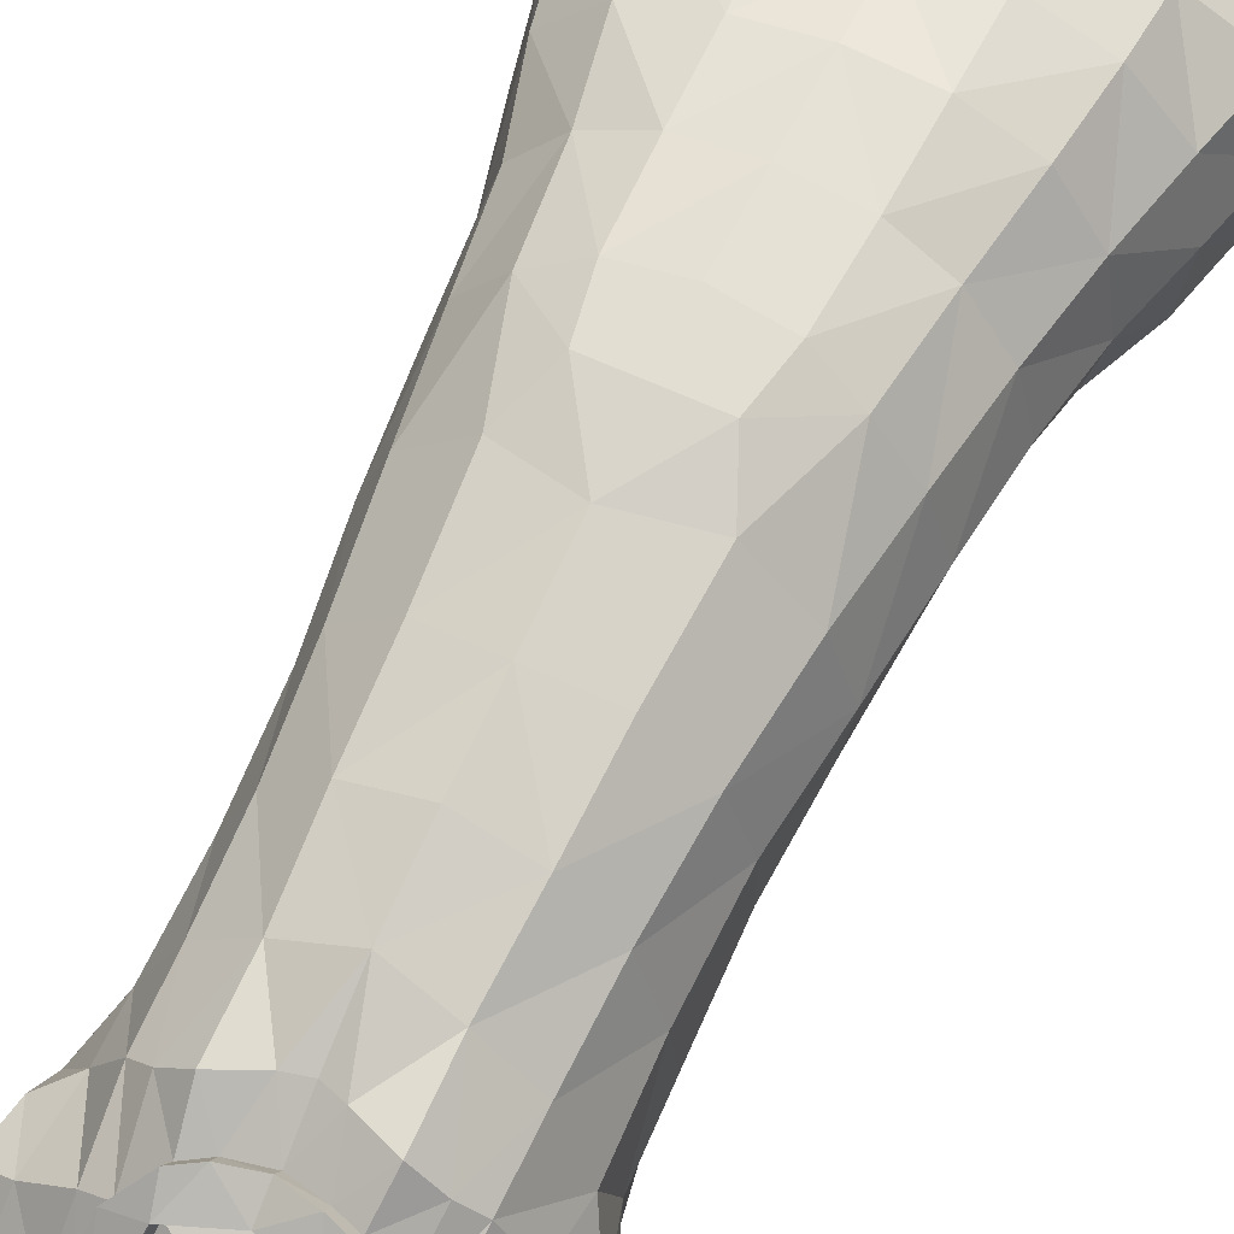
<metadata>
{"format":"obj","ext":"obj","renderer":"f3d","projection":"perspective","resolution":1024,"background":"white","views":[{"elev":62.0,"azim":-154.8,"up":"+Z"}]}
</metadata>
<code>
v  -1.608 2.132 6.645
v  -1.62 2.079 6.66
v  -1.653 2.08 6.648
v  -1.653 2.136 6.629
v  -1.586 2.094 6.839
v  -1.653 2.082 6.89
v  -1.653 2.032 6.848
v  -1.608 2.039 6.815
v  -1.591 2.064 6.747
v  -1.569 2.115 6.756
v  -1.598 2.079 6.689
v  -1.572 2.135 6.686
v  -1.534 2.15 6.77
v  -1.569 2.121 6.867
v  -1.655 2.099 6.923
v  -1.685 2.079 6.66
v  -1.697 2.132 6.645
v  -1.717 2.092 6.846
v  -1.697 2.036 6.813
v  -1.714 2.064 6.747
v  -1.738 2.115 6.756
v  -1.734 2.135 6.686
v  -1.707 2.079 6.689
v  -1.741 2.119 6.867
v  -1.768 2.145 6.772
v  -1.457 1.222 6.828
v  -1.444 1.144 6.815
v  -1.455 1.159 6.748
v  -1.474 1.226 6.76
v  -1.514 1.229 6.702
v  -1.491 1.165 6.689
v  -1.575 1.178 6.656
v  -1.581 1.226 6.666
v  -1.653 1.178 6.649
v  -1.653 1.232 6.661
v  -1.653 1.133 6.639
v  -1.572 1.134 6.648
v  -1.492 1.122 6.682
v  -1.442 1.113 6.754
v  -1.445 1.093 6.875
v  -1.431 1.104 6.814
v  -1.458 1.134 6.882
v  -1.472 1.214 6.891
v  -1.494 1.371 6.831
v  -1.508 1.367 6.888
v  -1.486 1.288 6.891
v  -1.473 1.29 6.828
v  -1.51 1.372 6.773
v  -1.494 1.299 6.767
v  -1.533 1.298 6.718
v  -1.547 1.371 6.729
v  -1.653 1.295 6.68
v  -1.591 1.295 6.688
v  -1.653 1.203 6.954
v  -1.588 1.198 6.95
v  -1.591 1.275 6.954
v  -1.653 1.272 6.961
v  -1.605 1.448 6.7
v  -1.549 1.456 6.729
v  -1.6 1.361 6.702
v  -1.653 1.361 6.695
v  -1.653 1.446 6.696
v  -1.522 1.941 6.798
v  -1.519 1.98 6.764
v  -1.556 1.984 6.782
v  -1.559 1.941 6.827
v  -1.516 1.98 6.715
v  -1.558 1.989 6.722
v  -1.596 1.557 6.694
v  -1.546 1.552 6.728
v  -1.597 1.438 6.961
v  -1.593 1.354 6.956
v  -1.545 1.36 6.933
v  -1.555 1.451 6.938
v  -1.515 1.458 6.774
v  -1.503 1.457 6.834
v  -1.512 1.55 6.833
v  -1.52 1.552 6.774
v  -1.52 1.455 6.892
v  -1.533 1.548 6.893
v  -1.537 1.734 6.693
v  -1.544 1.642 6.72
v  -1.594 1.645 6.682
v  -1.595 1.728 6.651
v  -1.653 1.711 6.658
v  -1.653 1.753 6.642
v  -1.594 1.775 6.628
v  -1.653 1.436 6.973
v  -1.607 1.494 6.963
v  -1.653 1.498 6.97
v  -1.653 1.355 6.967
v  -1.623 1.918 6.878
v  -1.607 1.952 6.859
v  -1.653 1.936 6.864
v  -1.652 1.911 6.878
v  -1.653 1.558 6.687
v  -1.653 1.649 6.677
v  -1.653 1.805 6.919
v  -1.633 1.869 6.891
v  -1.652 1.864 6.89
v  -1.526 1.826 6.797
v  -1.53 1.877 6.809
v  -1.555 1.879 6.851
v  -1.554 1.816 6.859
v  -1.591 1.644 6.928
v  -1.653 1.651 6.945
v  -1.653 1.565 6.959
v  -1.584 1.545 6.943
v  -1.594 1.731 6.914
v  -1.653 1.73 6.936
v  -1.608 1.944 6.848
v  -1.597 1.986 6.801
v  -1.653 1.97 6.836
v  -1.653 1.929 6.852
v  -1.571 1.915 6.618
v  -1.57 1.844 6.611
v  -1.609 1.849 6.612
v  -1.607 1.917 6.618
v  -1.525 1.851 6.617
v  -1.523 1.911 6.617
v  -1.602 1.929 6.875
v  -1.577 1.951 6.846
v  -1.552 1.733 6.869
v  -1.599 1.814 6.899
v  -1.545 1.644 6.883
v  -1.53 1.281 6.937
v  -1.525 1.966 6.656
v  -1.575 1.98 6.655
v  -1.653 1.921 6.621
v  -1.653 1.838 6.622
v  -1.588 2.016 6.73
v  -1.6 2.025 6.675
v  -1.598 2.079 6.689
v  -1.624 2.03 6.653
v  -1.653 2.031 6.646
v  -1.591 1.996 6.807
v  -1.568 1.995 6.796
v  -1.57 2.008 6.726
v  -1.578 2.024 6.731
v  -1.525 1.644 6.824
v  -1.526 1.643 6.766
v  -1.528 1.74 6.809
v  -1.504 1.866 6.758
v  -1.502 1.895 6.788
v  -1.653 1.797 6.628
v  -1.615 1.804 6.618
v  -1.487 1.968 6.755
v  -1.478 1.977 6.706
v  -1.492 1.937 6.781
v  -1.488 1.963 6.66
v  -1.488 1.907 6.622
v  -1.491 1.867 6.624
v  -1.589 2.029 6.669
v  -1.582 2.003 6.664
v  -1.615 1.997 6.636
v  -1.653 1.994 6.629
v  -1.653 2.033 6.632
v  -1.618 2.032 6.641
v  -1.525 1.734 6.748
v  -1.525 1.8 6.73
v  -1.53 1.803 6.649
v  -1.507 1.848 6.715
v  -1.5 1.837 6.653
v  -1.613 1.968 6.629
v  -1.653 1.962 6.623
v  -1.625 1.097 6.931
v  -1.653 1.096 6.934
v  -1.653 1.044 6.933
v  -1.617 1.047 6.927
v  -1.56 1.054 6.928
v  -1.572 1.101 6.937
v  -1.503 1.071 6.908
v  -1.521 1.111 6.921
v  -1.524 1.207 6.936
v  -1.579 1.143 6.945
v  -1.524 1.138 6.927
v  -1.653 1.146 6.942
v  -1.619 1.145 6.941
v  -1.653 1.055 6.916
v  -1.619 1.055 6.915
v  -1.571 1.061 6.914
v  -1.524 1.071 6.898
v  -1.481 1.084 6.863
v  -1.463 1.092 6.808
v  -1.47 1.104 6.755
v  -1.509 1.113 6.7
v  -1.569 1.118 6.667
v  -1.653 1.126 6.654
v  -1.599 1.884 6.89
v  -1.574 1.884 6.868
v  -1.844 1.22 6.822
v  -1.835 1.227 6.755
v  -1.85 1.159 6.748
v  -1.861 1.144 6.815
v  -1.731 1.178 6.656
v  -1.815 1.165 6.689
v  -1.795 1.227 6.699
v  -1.726 1.227 6.664
v  -1.733 1.134 6.648
v  -1.81 1.297 6.767
v  -1.771 1.295 6.718
v  -1.813 1.122 6.682
v  -1.863 1.113 6.754
v  -1.86 1.093 6.875
v  -1.847 1.134 6.882
v  -1.874 1.104 6.814
v  -1.829 1.206 6.884
v  -1.812 1.286 6.889
v  -1.824 1.294 6.825
v  -1.715 1.293 6.689
v  -1.716 1.274 6.96
v  -1.718 1.199 6.955
v  -1.7 1.448 6.7
v  -1.705 1.36 6.702
v  -1.758 1.369 6.73
v  -1.756 1.456 6.729
v  -1.783 1.941 6.798
v  -1.746 1.941 6.827
v  -1.749 1.984 6.782
v  -1.786 1.98 6.764
v  -1.747 1.989 6.722
v  -1.789 1.98 6.715
v  -1.759 1.552 6.728
v  -1.709 1.557 6.694
v  -1.76 1.36 6.933
v  -1.712 1.354 6.956
v  -1.708 1.438 6.961
v  -1.75 1.451 6.938
v  -1.803 1.457 6.834
v  -1.79 1.458 6.774
v  -1.796 1.372 6.773
v  -1.812 1.371 6.831
v  -1.793 1.55 6.833
v  -1.785 1.552 6.774
v  -1.797 1.367 6.888
v  -1.785 1.455 6.892
v  -1.772 1.548 6.893
v  -1.768 1.734 6.693
v  -1.71 1.728 6.651
v  -1.711 1.645 6.682
v  -1.762 1.642 6.72
v  -1.711 1.775 6.628
v  -1.698 1.494 6.963
v  -1.682 1.918 6.879
v  -1.698 1.952 6.859
v  -1.671 1.87 6.891
v  -1.779 1.826 6.797
v  -1.751 1.816 6.859
v  -1.75 1.879 6.851
v  -1.775 1.877 6.809
v  -1.714 1.644 6.928
v  -1.721 1.545 6.943
v  -1.711 1.731 6.914
v  -1.697 1.944 6.848
v  -1.708 1.986 6.801
v  -1.734 1.915 6.618
v  -1.698 1.917 6.618
v  -1.696 1.849 6.612
v  -1.735 1.844 6.611
v  -1.78 1.851 6.617
v  -1.782 1.911 6.617
v  -1.704 1.926 6.878
v  -1.728 1.951 6.846
v  -1.753 1.733 6.869
v  -1.706 1.814 6.899
v  -1.76 1.644 6.883
v  -1.774 1.279 6.939
v  -1.78 1.966 6.656
v  -1.73 1.98 6.655
v  -1.697 2.039 6.815
v  -1.714 2.064 6.747
v  -1.717 2.016 6.73
v  -1.706 2.025 6.675
v  -1.681 2.03 6.653
v  -1.714 1.996 6.807
v  -1.737 1.995 6.796
v  -1.727 2.024 6.731
v  -1.735 2.008 6.726
v  -1.78 1.644 6.824
v  -1.78 1.643 6.766
v  -1.777 1.74 6.809
v  -1.803 1.895 6.788
v  -1.801 1.866 6.758
v  -1.69 1.804 6.618
v  -1.827 1.977 6.706
v  -1.819 1.968 6.755
v  -1.813 1.937 6.781
v  -1.817 1.963 6.66
v  -1.818 1.907 6.622
v  -1.814 1.867 6.624
v  -1.716 2.029 6.669
v  -1.723 2.003 6.664
v  -1.69 1.997 6.636
v  -1.687 2.032 6.641
v  -1.78 1.734 6.748
v  -1.78 1.8 6.73
v  -1.775 1.803 6.649
v  -1.798 1.848 6.715
v  -1.805 1.837 6.653
v  -1.693 1.968 6.629
v  -1.681 1.097 6.932
v  -1.688 1.045 6.928
v  -1.733 1.101 6.937
v  -1.745 1.056 6.928
v  -1.784 1.111 6.921
v  -1.802 1.071 6.908
v  -1.783 1.205 6.936
v  -1.727 1.143 6.946
v  -1.787 1.143 6.928
v  -1.686 1.144 6.941
v  -1.686 1.051 6.917
v  -1.734 1.061 6.914
v  -1.781 1.071 6.898
v  -1.824 1.084 6.863
v  -1.842 1.092 6.808
v  -1.835 1.104 6.755
v  -1.797 1.113 6.7
v  -1.737 1.118 6.667
v  -1.707 1.884 6.89
v  -1.731 1.884 6.868
v  -1.58 1.942 6.836
v  -1.574 1.985 6.79
v  -1.58 2 6.725
v  -1.593 1.999 6.67
v  -1.621 1.995 6.648
v  -1.653 1.992 6.642
v  -1.684 1.995 6.648
v  -1.712 1.999 6.67
v  -1.725 2 6.725
v  -1.731 1.985 6.79
v  -1.725 1.942 6.836
v  -1.702 1.918 6.867
v  -1.682 1.911 6.868
v  -1.653 1.904 6.866
v  -1.623 1.911 6.867
v  -1.604 1.921 6.864
v  -1.653 0.9625 6.835
v  -1.653 0.9619 6.768
v  -1.641 0.9497 6.765
v  -1.634 0.942 6.836
v  -1.615 1.043 6.907
v  -1.653 1.044 6.909
v  -1.653 0.9948 6.883
v  -1.625 0.9894 6.879
v  -1.439 0.9474 6.795
v  -1.461 0.9467 6.726
v  -1.464 1.008 6.746
v  -1.455 1.007 6.802
v  -1.467 0.945 6.862
v  -1.478 1.002 6.853
v  -1.585 0.98 6.888
v  -1.587 0.9281 6.887
v  -1.521 0.9341 6.894
v  -1.526 0.9926 6.883
v  -1.555 1.016 6.677
v  -1.562 0.9764 6.69
v  -1.599 0.9822 6.691
v  -1.595 1.022 6.666
v  -1.625 0.9878 6.697
v  -1.629 1.026 6.663
v  -1.631 0.9234 6.763
v  -1.628 0.9208 6.845
v  -1.63 0.933 6.841
v  -1.63 0.9331 6.764
v  -1.571 1.041 6.901
v  -1.618 0.949 6.725
v  -1.595 0.9265 6.708
v  -1.504 1.006 6.705
v  -1.507 0.9636 6.702
v  -1.463 1.067 6.806
v  -1.47 1.077 6.749
v  -1.486 1.058 6.854
v  -1.526 1.05 6.886
v  -1.564 1.083 6.664
v  -1.504 1.082 6.702
v  -1.635 0.9605 6.729
v  -1.653 0.9692 6.738
v  -1.522 0.9418 6.707
v  -1.578 0.9472 6.697
v  -1.515 0.9256 6.707
v  -1.612 0.9634 6.703
v  -1.627 0.9713 6.714
v  -1.653 0.9765 6.72
v  -1.653 0.9895 6.699
v  -1.653 1.03 6.662
v  -1.593 1.05 6.654
v  -1.624 1.058 6.649
v  -1.653 1.092 6.648
v  -1.653 1.055 6.916
v  -1.671 0.942 6.836
v  -1.664 0.9497 6.765
v  -1.69 1.043 6.907
v  -1.68 0.9894 6.879
v  -1.868 0.9474 6.795
v  -1.85 1.007 6.802
v  -1.841 1.008 6.746
v  -1.844 0.9467 6.726
v  -1.84 0.945 6.862
v  -1.827 1.002 6.853
v  -1.72 0.98 6.888
v  -1.78 0.9926 6.883
v  -1.784 0.9341 6.894
v  -1.718 0.9281 6.887
v  -1.75 1.016 6.677
v  -1.71 1.022 6.666
v  -1.706 0.9822 6.691
v  -1.744 0.9764 6.69
v  -1.68 0.9878 6.697
v  -1.676 1.026 6.663
v  -1.675 0.933 6.841
v  -1.677 0.9208 6.845
v  -1.674 0.9234 6.763
v  -1.675 0.9331 6.764
v  -1.734 1.041 6.901
v  -1.687 0.949 6.725
v  -1.71 0.9265 6.708
v  -1.798 0.9636 6.702
v  -1.801 1.006 6.705
v  -1.843 1.067 6.806
v  -1.835 1.077 6.749
v  -1.819 1.058 6.854
v  -1.779 1.05 6.886
v  -1.801 1.082 6.702
v  -1.741 1.083 6.664
v  -1.671 0.9605 6.729
v  -1.727 0.9472 6.697
v  -1.783 0.9418 6.707
v  -1.79 0.9256 6.707
v  -1.693 0.9634 6.703
v  -1.678 0.9713 6.714
v  -1.712 1.05 6.654
v  -1.681 1.058 6.649
o nino001
g nino001
f 1 2 3
f 3 4 1
f 5 6 7
f 7 8 5
f 9 10 5
f 5 8 9
f 11 12 10
f 10 9 11
f 5 10 13
f 13 14 5
f 6 5 14
f 14 15 6
f 13 10 12
f 1 12 11
f 11 2 1
f 3 16 17
f 17 4 3
f 18 19 7
f 7 6 18
f 20 19 18
f 18 21 20
f 21 22 23
f 23 20 21
f 18 24 25
f 25 21 18
f 24 18 6
f 6 15 24
f 22 21 25
f 17 16 23
f 23 22 17
f 26 27 28
f 28 29 26
f 30 31 32
f 32 33 30
f 33 32 34
f 34 35 33
f 36 34 32
f 32 37 36
f 29 28 31
f 31 30 29
f 38 31 28
f 28 39 38
f 40 41 27
f 27 42 40
f 42 27 26
f 26 43 42
f 44 45 46
f 46 47 44
f 48 49 50
f 50 51 48
f 35 52 53
f 53 33 35
f 27 41 39
f 39 28 27
f 31 38 37
f 37 32 31
f 54 55 56
f 56 57 54
f 33 53 50
f 50 30 33
f 58 59 51
f 51 60 58
f 58 60 61
f 61 62 58
f 63 64 65
f 65 66 63
f 64 67 68
f 68 65 64
f 69 70 59
f 59 58 69
f 71 72 73
f 73 74 71
f 48 75 76
f 76 44 48
f 77 76 75
f 75 78 77
f 76 79 45
f 45 44 76
f 79 76 77
f 77 80 79
f 81 82 83
f 83 84 81
f 84 85 86
f 86 87 84
f 88 71 89
f 89 90 88
f 91 72 71
f 71 88 91
f 92 93 94
f 94 95 92
f 83 69 96
f 96 97 83
f 98 99 100
f 101 102 103
f 103 104 101
f 105 106 107
f 107 108 105
f 109 110 106
f 106 105 109
f 102 63 66
f 66 103 102
f 111 112 113
f 113 114 111
f 115 116 117
f 117 118 115
f 119 116 115
f 115 120 119
f 93 92 121
f 121 122 93
f 123 104 124
f 124 109 123
f 105 108 80
f 80 125 105
f 52 61 60
f 60 53 52
f 72 56 126
f 126 73 72
f 60 51 50
f 50 53 60
f 72 91 57
f 57 56 72
f 127 128 68
f 68 67 127
f 96 69 58
f 58 62 96
f 82 70 69
f 69 83 82
f 129 118 117
f 117 130 129
f 85 84 83
f 83 97 85
f 125 123 109
f 109 105 125
f 48 51 59
f 59 75 48
f 8 7 113
f 113 112 8
f 131 9 8
f 8 112 131
f 131 132 133
f 133 9 131
f 3 2 134
f 134 135 3
f 136 93 122
f 122 137 136
f 137 138 139
f 139 136 137
f 59 70 78
f 78 75 59
f 125 80 77
f 77 140 125
f 140 77 78
f 78 141 140
f 70 82 141
f 141 78 70
f 142 101 104
f 104 123 142
f 143 144 102
f 102 101 143
f 123 125 140
f 140 142 123
f 87 86 145
f 145 146 87
f 67 64 147
f 147 148 67
f 149 147 64
f 64 63 149
f 63 102 144
f 144 149 63
f 67 148 150
f 150 127 67
f 150 151 120
f 120 127 150
f 120 151 152
f 152 119 120
f 153 139 138
f 138 154 153
f 155 156 157
f 157 158 155
f 115 128 127
f 127 120 115
f 142 140 141
f 141 159 142
f 82 81 159
f 159 141 82
f 160 101 142
f 142 159 160
f 81 84 87
f 87 161 81
f 81 161 160
f 160 159 81
f 143 101 160
f 160 162 143
f 162 160 161
f 161 163 162
f 163 161 119
f 119 152 163
f 132 134 2
f 2 133 132
f 154 155 158
f 158 153 154
f 115 118 164
f 164 128 115
f 129 165 164
f 164 118 129
f 166 167 168
f 168 169 166
f 169 170 171
f 171 166 169
f 170 172 173
f 173 171 170
f 172 40 42
f 42 173 172
f 73 126 46
f 46 45 73
f 79 74 73
f 73 45 79
f 43 46 126
f 126 174 43
f 74 79 80
f 80 108 74
f 107 90 89
f 89 108 107
f 89 71 74
f 74 108 89
f 56 55 174
f 174 126 56
f 175 176 174
f 174 55 175
f 177 167 166
f 166 178 177
f 116 119 161
f 161 87 116
f 146 145 130
f 130 117 146
f 116 87 146
f 146 117 116
f 179 180 169
f 169 168 179
f 181 170 169
f 169 180 181
f 182 172 170
f 170 181 182
f 183 40 172
f 172 182 183
f 184 41 40
f 40 183 184
f 184 185 39
f 39 41 184
f 185 186 38
f 38 39 185
f 38 186 187
f 187 37 38
f 188 36 37
f 37 187 188
f 171 173 176
f 176 175 171
f 54 177 178
f 178 55 54
f 178 166 171
f 171 175 178
f 176 42 43
f 43 174 176
f 42 176 173
f 98 110 109
f 109 124 98
f 99 98 124
f 124 189 99
f 190 104 103
f 191 192 193
f 193 194 191
f 195 196 197
f 197 198 195
f 34 195 198
f 198 35 34
f 195 34 36
f 36 199 195
f 200 201 197
f 197 192 200
f 193 196 202
f 202 203 193
f 204 205 194
f 194 206 204
f 194 205 207
f 207 191 194
f 208 209 191
f 191 207 208
f 209 200 192
f 192 191 209
f 210 52 35
f 35 198 210
f 194 193 203
f 203 206 194
f 199 202 196
f 196 195 199
f 54 57 211
f 211 212 54
f 201 210 198
f 198 197 201
f 213 214 215
f 215 216 213
f 61 214 213
f 213 62 61
f 217 218 219
f 219 220 217
f 220 219 221
f 221 222 220
f 216 223 224
f 224 213 216
f 225 226 227
f 227 228 225
f 229 230 231
f 231 232 229
f 230 229 233
f 233 234 230
f 229 232 235
f 235 236 229
f 233 229 236
f 236 237 233
f 238 239 240
f 240 241 238
f 86 85 239
f 239 242 86
f 243 227 88
f 88 90 243
f 227 226 91
f 91 88 227
f 244 95 94
f 94 245 244
f 240 97 96
f 96 224 240
f 98 100 246
f 247 248 249
f 249 250 247
f 251 252 107
f 107 106 251
f 253 251 106
f 106 110 253
f 250 249 218
f 218 217 250
f 254 114 113
f 113 255 254
f 256 257 258
f 258 259 256
f 256 259 260
f 260 261 256
f 262 244 245
f 245 263 262
f 264 253 265
f 265 248 264
f 251 266 237
f 237 252 251
f 214 61 52
f 52 210 214
f 235 232 209
f 209 208 235
f 200 209 232
f 232 231 200
f 226 225 267
f 267 211 226
f 214 210 201
f 201 215 214
f 57 91 226
f 226 211 57
f 268 222 221
f 221 269 268
f 96 62 213
f 213 224 96
f 241 240 224
f 224 223 241
f 129 130 258
f 258 257 129
f 85 97 240
f 240 239 85
f 253 110 98
f 98 265 253
f 266 251 253
f 253 264 266
f 216 215 231
f 231 230 216
f 215 201 200
f 200 231 215
f 270 255 113
f 113 7 270
f 270 271 272
f 272 255 270
f 272 271 23
f 23 273 272
f 3 135 274
f 274 16 3
f 275 276 263
f 263 245 275
f 277 278 276
f 276 275 277
f 234 223 216
f 216 230 234
f 233 237 266
f 266 279 233
f 234 233 279
f 279 280 234
f 280 241 223
f 223 234 280
f 248 247 281
f 281 264 248
f 250 282 283
f 283 247 250
f 279 266 264
f 264 281 279
f 242 284 145
f 145 86 242
f 222 285 286
f 286 220 222
f 287 217 220
f 220 286 287
f 217 287 282
f 282 250 217
f 222 268 288
f 288 268 261
f 261 289 288
f 261 260 290
f 290 289 261
f 278 277 291
f 291 292 278
f 157 156 293
f 293 294 157
f 268 269 256
f 256 261 268
f 280 279 281
f 281 295 280
f 295 238 241
f 241 280 295
f 296 295 281
f 281 247 296
f 242 239 238
f 238 297 242
f 238 295 296
f 296 297 238
f 296 247 283
f 283 298 296
f 298 299 297
f 297 296 298
f 260 297 299
f 299 290 260
f 16 274 273
f 273 23 16
f 294 293 292
f 292 291 294
f 300 257 256
f 256 269 300
f 300 165 129
f 129 257 300
f 168 167 301
f 301 302 168
f 302 301 303
f 303 304 302
f 304 303 305
f 305 306 304
f 306 305 205
f 205 204 306
f 225 228 236
f 236 235 225
f 307 267 208
f 208 207 307
f 228 252 237
f 237 236 228
f 107 252 243
f 243 90 107
f 228 227 243
f 243 252 228
f 307 212 211
f 211 267 307
f 303 308 309
f 309 305 303
f 301 167 177
f 177 310 301
f 259 242 297
f 297 260 259
f 130 145 284
f 284 258 130
f 259 258 284
f 284 242 259
f 168 302 311
f 311 179 168
f 302 304 312
f 312 311 302
f 304 306 313
f 313 312 304
f 306 204 314
f 314 313 306
f 204 206 315
f 315 314 204
f 203 316 315
f 315 206 203
f 316 203 202
f 202 317 316
f 318 317 202
f 202 199 318
f 199 36 188
f 188 318 199
f 310 308 303
f 303 301 310
f 310 212 308
f 265 319 320
f 320 248 265
f 246 319 265
f 265 98 246
f 44 47 49
f 49 48 44
f 46 43 26
f 26 47 46
f 47 26 29
f 29 49 47
f 30 50 49
f 49 29 30
f 225 235 208
f 208 267 225
f 321 190 103
f 103 66 321
f 322 321 66
f 66 65 322
f 65 68 323
f 323 322 65
f 68 128 324
f 324 323 68
f 128 164 325
f 325 324 128
f 164 165 326
f 326 325 164
f 326 165 300
f 300 327 326
f 327 300 269
f 269 328 327
f 221 329 328
f 328 269 221
f 329 221 219
f 219 330 329
f 330 219 218
f 218 331 330
f 249 320 331
f 331 218 249
f 320 319 332
f 332 331 320
f 319 246 333
f 333 332 319
f 246 100 334
f 334 333 246
f 99 335 334
f 334 100 99
f 189 336 335
f 335 99 189
f 336 189 190
f 190 321 336
f 95 334 335
f 335 92 95
f 94 93 111
f 111 114 94
f 122 121 336
f 336 321 122
f 92 335 336
f 336 121 92
f 122 321 322
f 322 137 122
f 93 136 112
f 112 111 93
f 136 139 131
f 131 112 136
f 138 137 322
f 322 323 138
f 138 323 324
f 324 154 138
f 139 153 132
f 132 131 139
f 158 157 135
f 135 134 158
f 156 155 325
f 325 326 156
f 153 158 134
f 134 132 153
f 155 154 324
f 324 325 155
f 94 114 254
f 254 245 94
f 95 244 333
f 333 334 95
f 263 331 332
f 332 262 263
f 244 262 332
f 332 333 244
f 245 254 255
f 255 275 245
f 263 276 330
f 330 331 263
f 278 329 330
f 330 276 278
f 275 255 272
f 272 277 275
f 277 272 273
f 273 291 277
f 278 292 328
f 328 329 278
f 156 326 327
f 327 293 156
f 294 274 135
f 135 157 294
f 293 327 328
f 328 292 293
f 291 273 274
f 274 294 291
f 190 189 124
f 124 104 190
f 249 248 320
f 309 205 305
f 308 212 307
f 307 309 308
f 309 307 207
f 207 205 309
f 192 197 196
f 196 193 192
f 54 212 310
f 310 177 54
f 178 175 55
f 337 338 339
f 339 340 337
f 341 342 343
f 343 344 341
f 345 346 347
f 347 348 345
f 349 345 348
f 348 350 349
f 351 352 353
f 353 354 351
f 355 356 357
f 357 358 355
f 359 360 358
f 358 357 359
f 361 362 363
f 363 364 361
f 349 350 354
f 354 353 349
f 341 344 351
f 351 365 341
f 352 351 363
f 363 362 352
f 337 340 344
f 344 343 337
f 361 364 366
f 366 367 361
f 368 369 356
f 356 355 368
f 370 348 347
f 347 371 370
f 372 350 348
f 348 370 372
f 365 351 354
f 354 373 365
f 344 340 363
f 363 351 344
f 340 339 364
f 364 363 340
f 355 374 375
f 375 368 355
f 371 347 368
f 368 375 371
f 350 372 373
f 373 354 350
f 364 339 376
f 376 366 364
f 377 376 339
f 339 338 377
f 368 347 346
f 346 369 368
f 378 379 356
f 356 369 378
f 369 346 380
f 380 378 369
f 379 378 380
f 380 367 379
f 367 366 381
f 381 379 367
f 357 356 379
f 379 381 357
f 382 381 366
f 366 376 382
f 376 377 383
f 383 382 376
f 384 385 360
f 360 359 384
f 382 383 384
f 384 359 382
f 381 382 359
f 359 357 381
f 386 374 355
f 355 358 386
f 386 358 360
f 360 387 386
f 374 386 387
f 387 388 374
f 385 388 387
f 387 360 385
f 342 341 180
f 180 389 342
f 341 365 181
f 181 180 341
f 373 182 181
f 181 365 373
f 372 183 182
f 182 373 372
f 372 370 184
f 184 183 372
f 184 370 371
f 371 185 184
f 375 186 185
f 185 371 375
f 186 375 374
f 374 187 186
f 388 188 187
f 187 374 388
f 337 390 391
f 391 338 337
f 343 342 392
f 392 393 343
f 394 395 396
f 396 397 394
f 398 399 395
f 395 394 398
f 400 401 402
f 402 403 400
f 404 405 406
f 406 407 404
f 408 406 405
f 405 409 408
f 410 411 412
f 412 413 410
f 398 402 401
f 401 399 398
f 400 393 392
f 392 414 400
f 403 411 410
f 410 400 403
f 393 390 337
f 337 343 393
f 415 413 412
f 412 416 415
f 407 417 418
f 418 404 407
f 396 395 419
f 419 420 396
f 395 399 421
f 421 419 395
f 414 422 401
f 401 400 414
f 410 390 393
f 393 400 410
f 413 391 390
f 390 410 413
f 423 424 404
f 404 418 423
f 418 396 420
f 420 423 418
f 399 401 422
f 422 421 399
f 425 391 413
f 413 415 425
f 377 338 391
f 391 425 377
f 397 396 418
f 418 417 397
f 407 426 427
f 427 417 407
f 417 427 428
f 428 397 417
f 428 427 426
f 426 416 428
f 429 415 416
f 416 426 429
f 406 429 426
f 426 407 406
f 430 425 415
f 415 429 430
f 425 430 383
f 383 377 425
f 384 408 409
f 409 385 384
f 430 408 384
f 384 383 430
f 429 406 408
f 408 430 429
f 431 405 404
f 404 424 431
f 431 432 409
f 409 405 431
f 424 388 432
f 432 431 424
f 432 388 385
f 385 409 432
f 342 389 311
f 311 392 342
f 392 311 312
f 312 414 392
f 312 313 422
f 422 414 312
f 313 314 421
f 421 422 313
f 421 314 315
f 315 419 421
f 315 316 420
f 420 419 315
f 316 317 423
f 423 420 316
f 424 423 317
f 317 318 424
f 318 188 388
f 388 424 318

</code>
